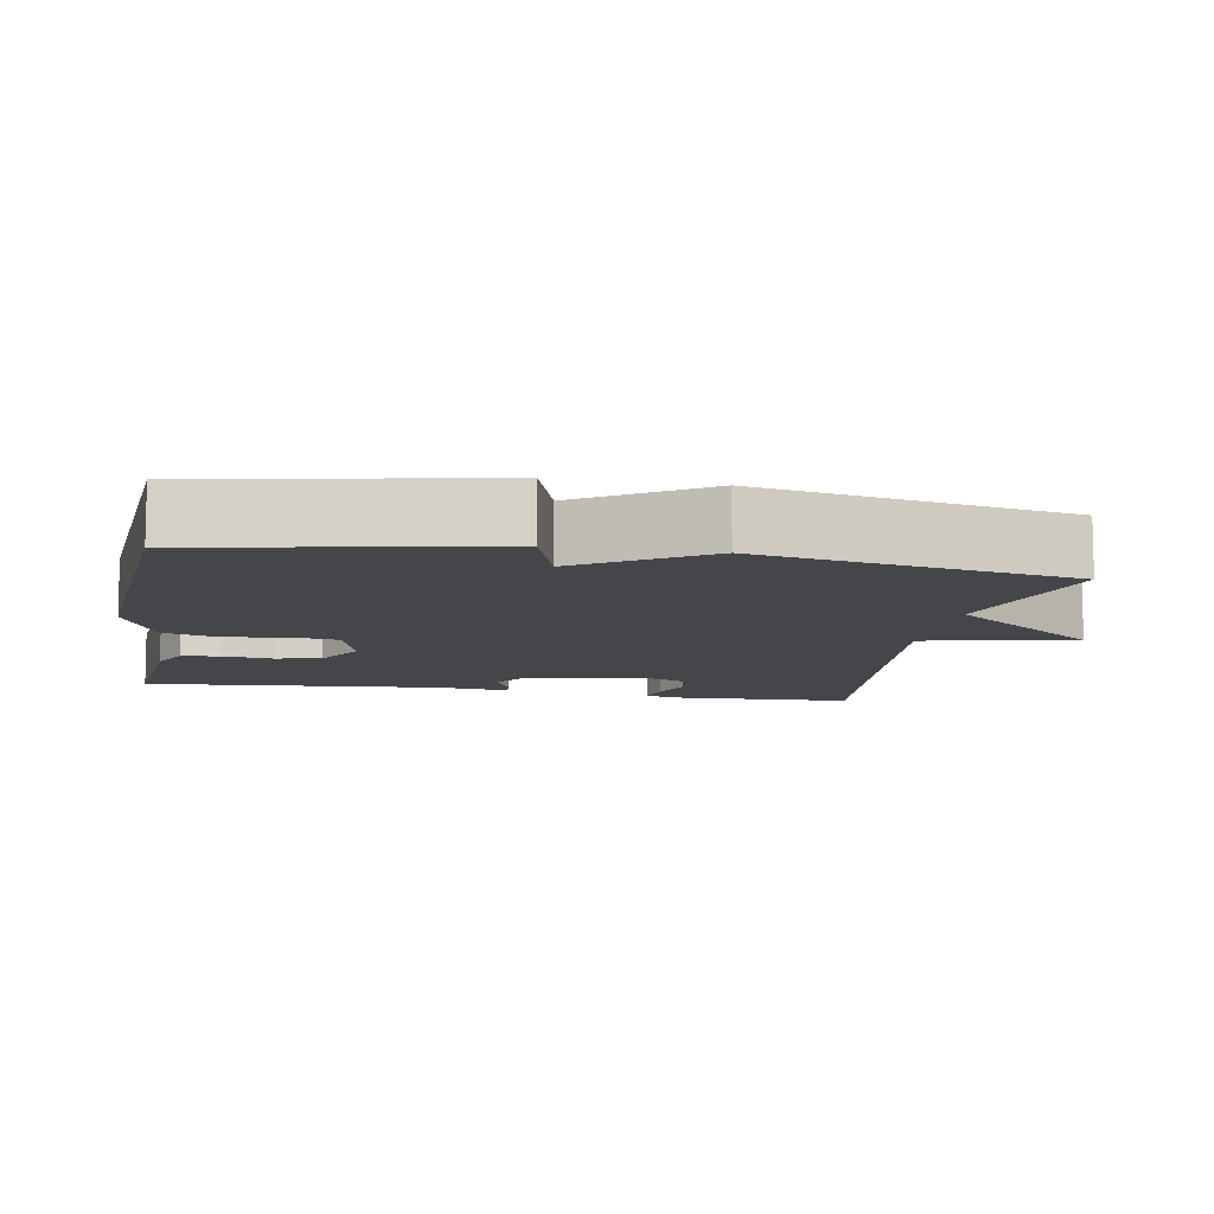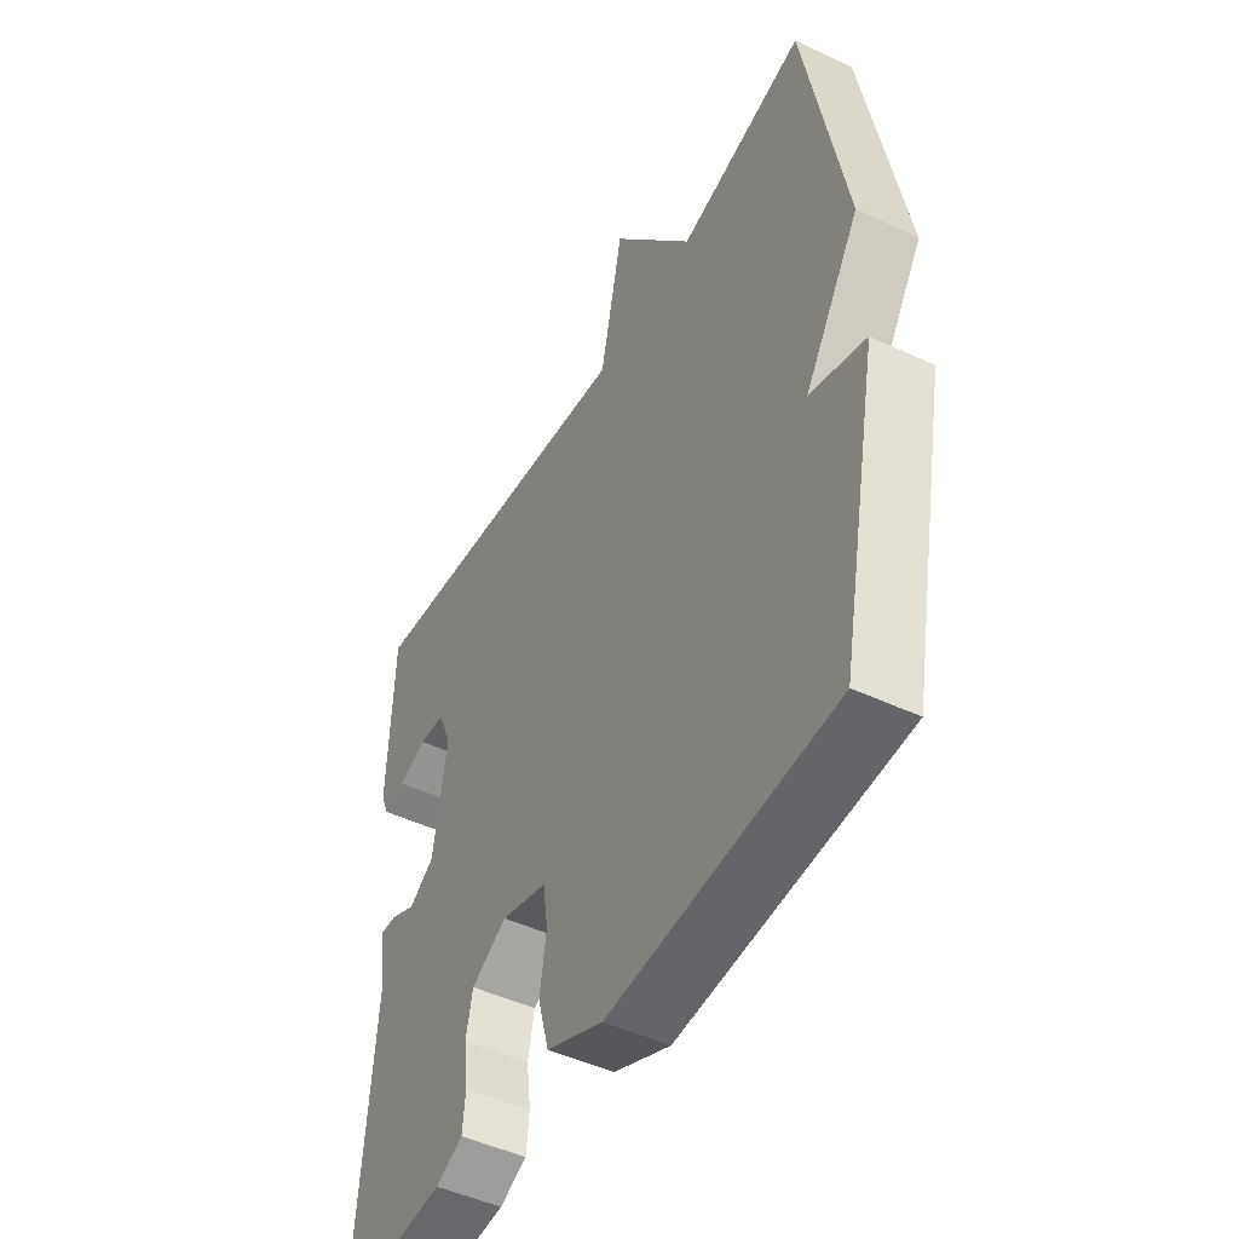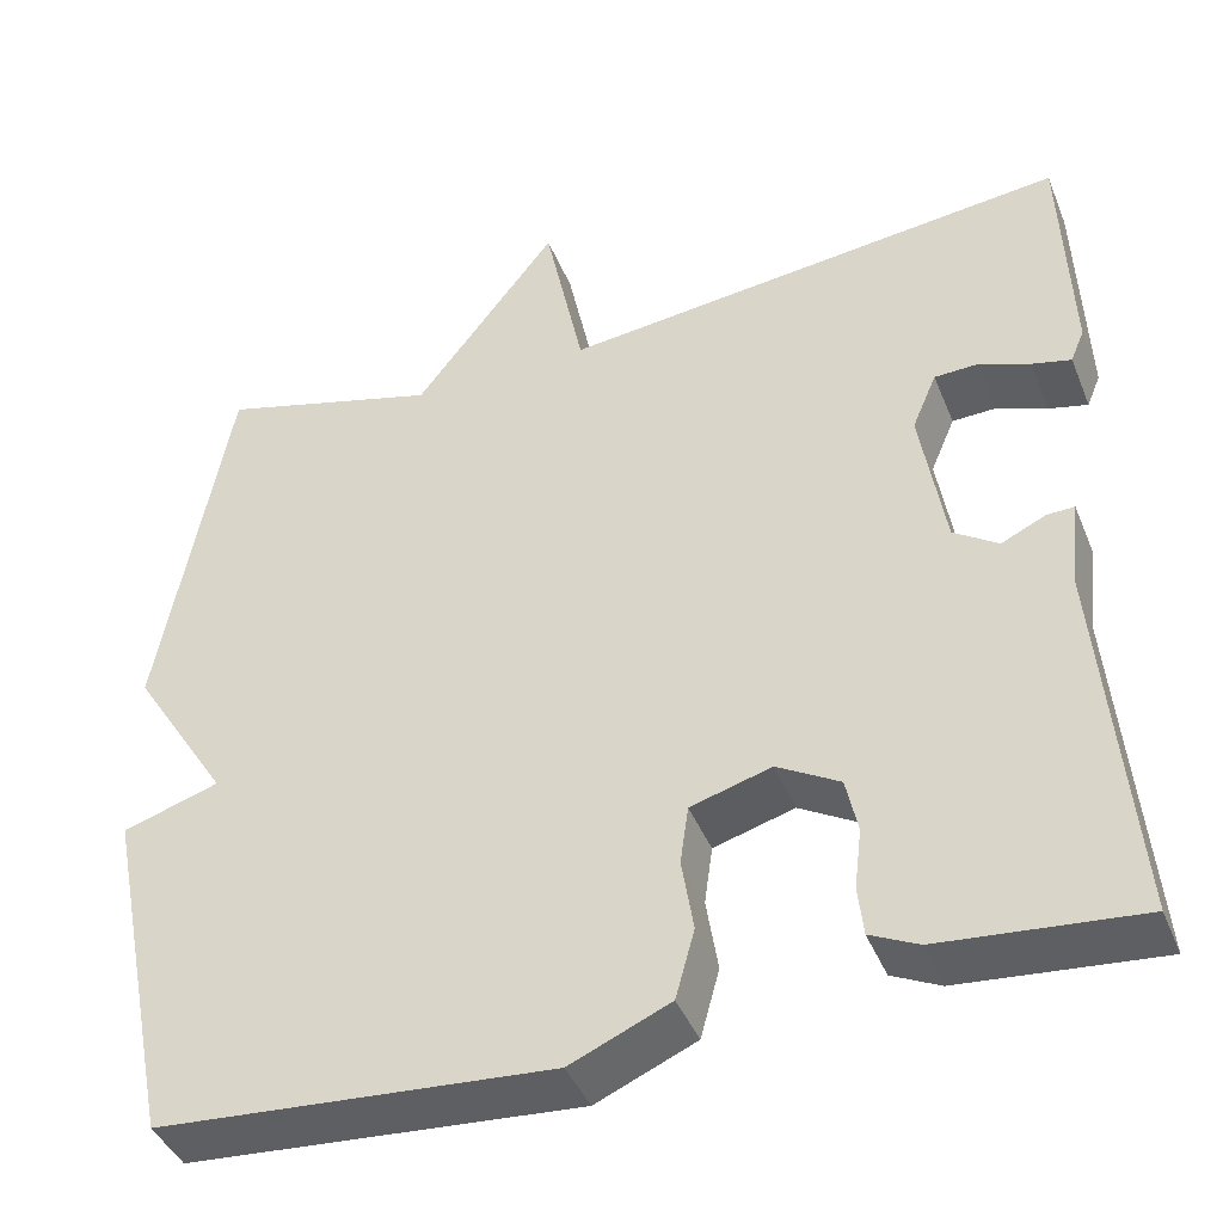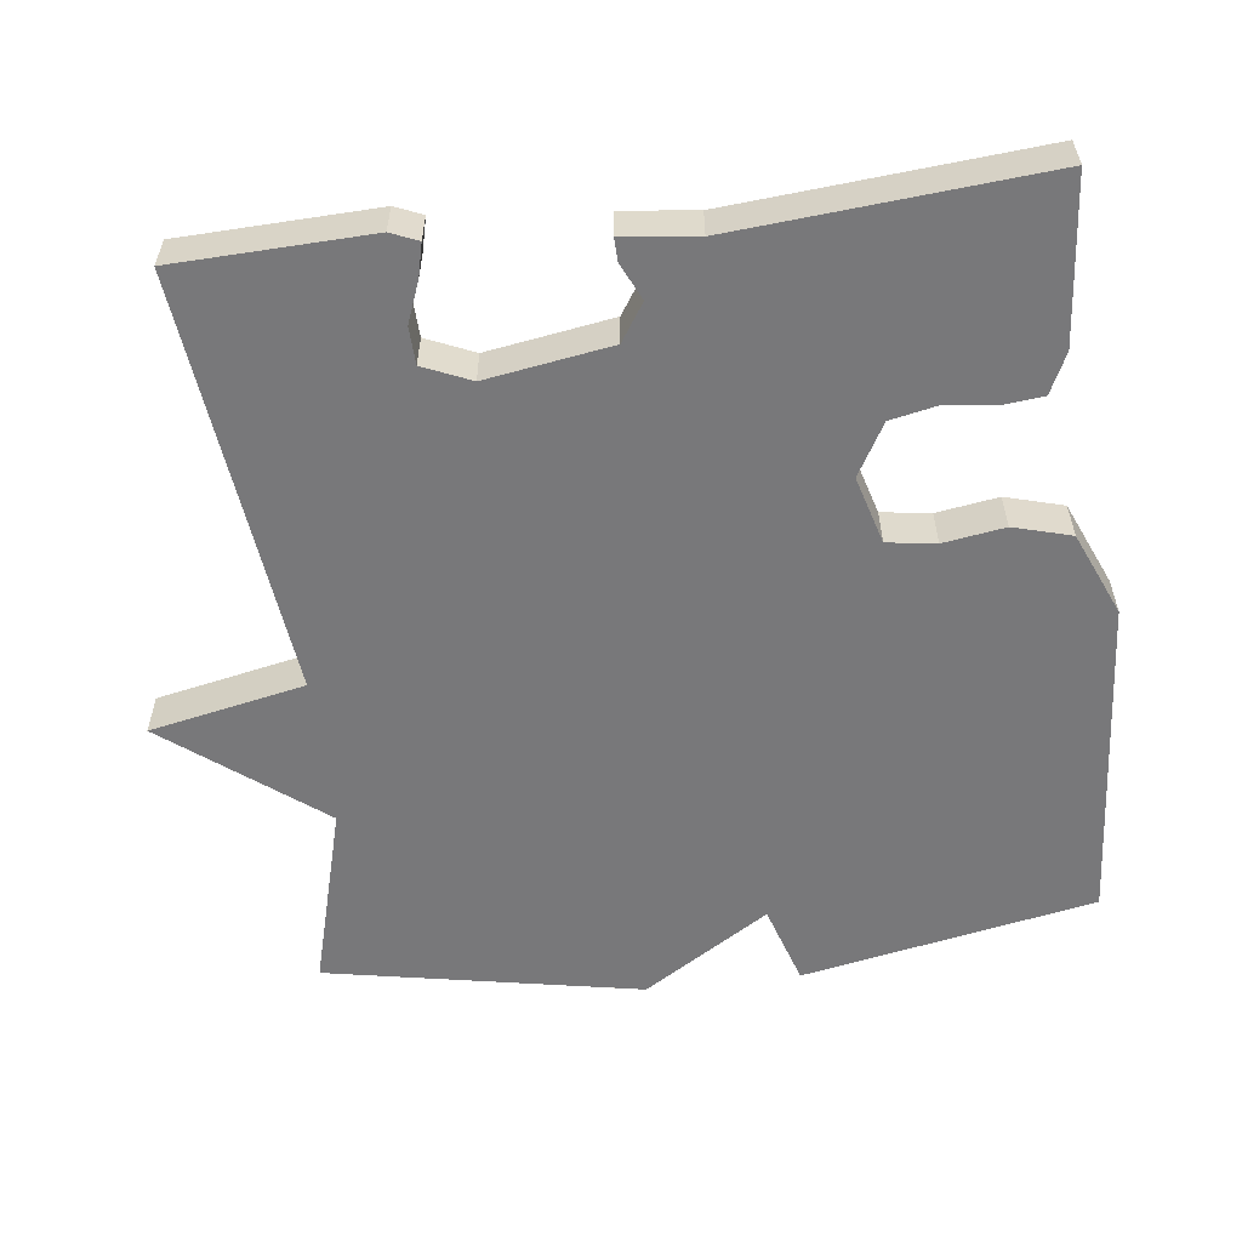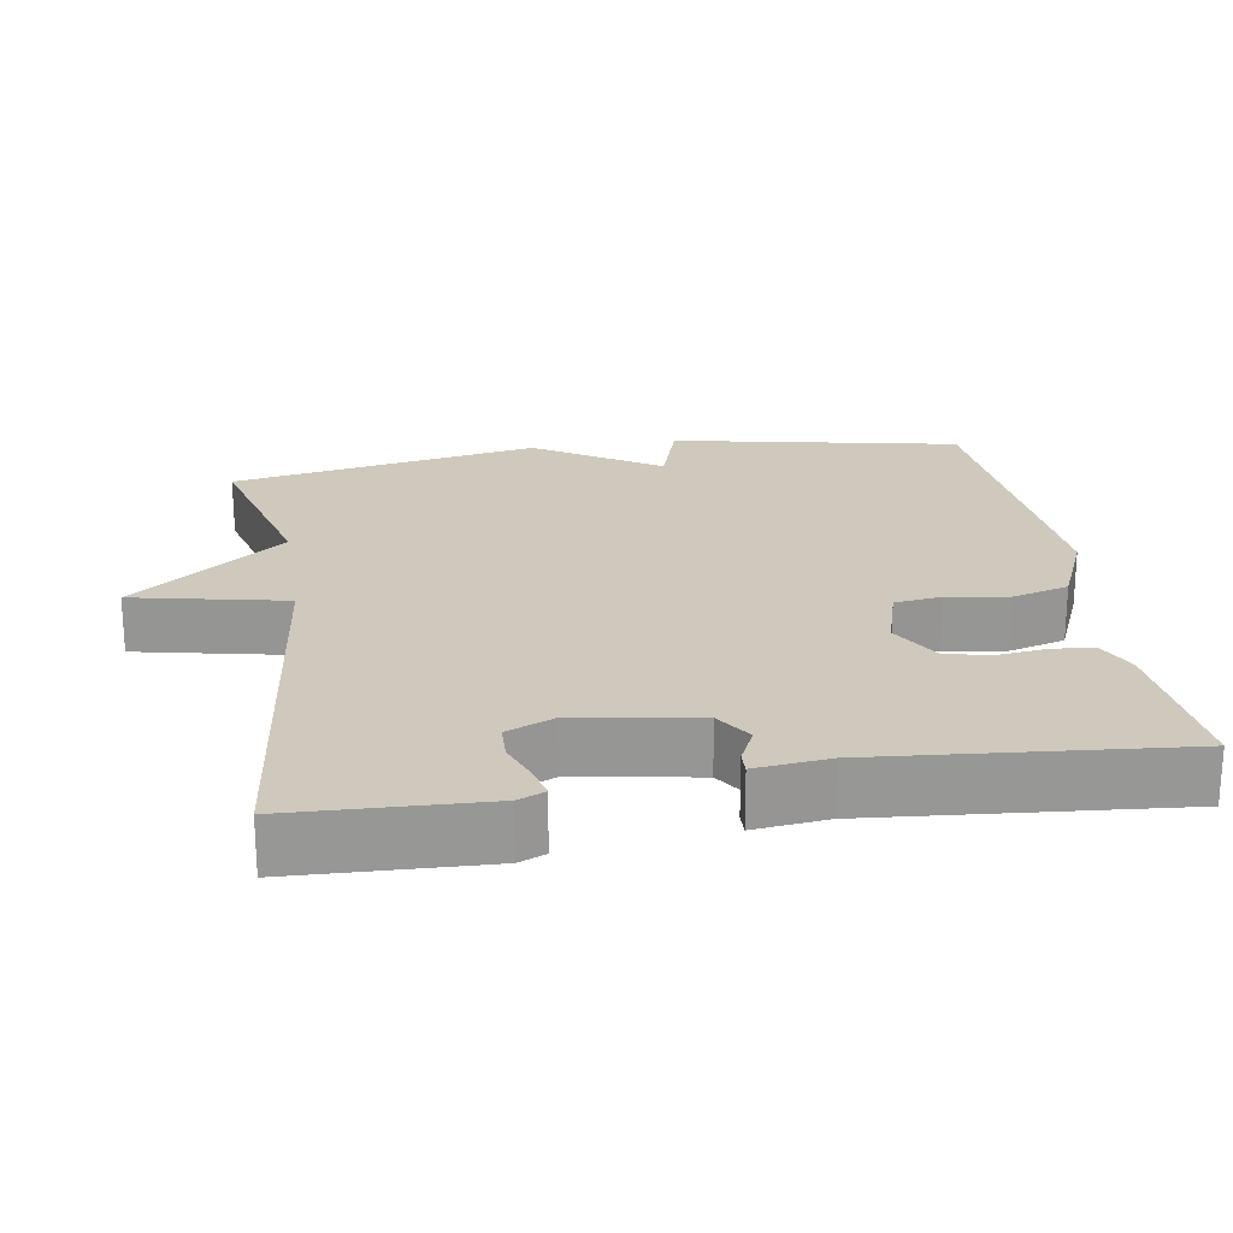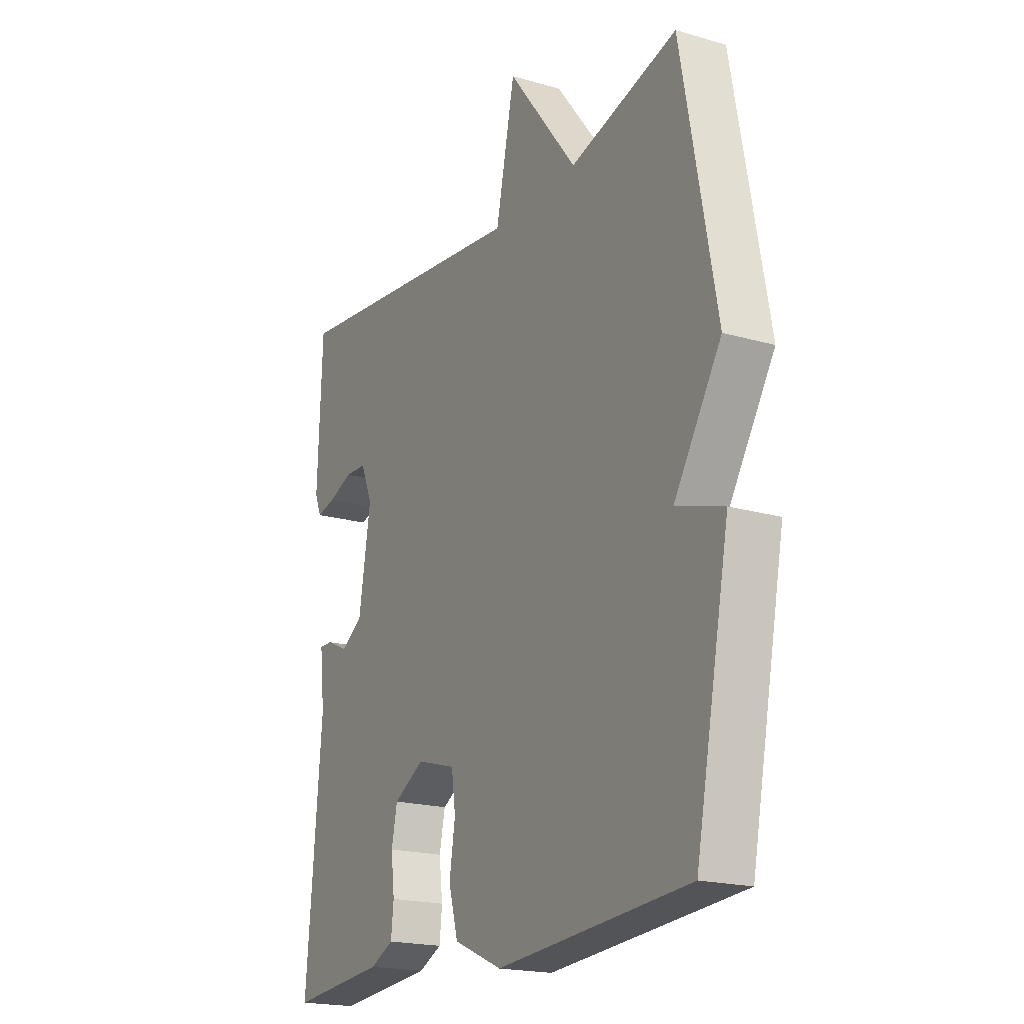
<metadata>
{"format":"obj","ext":"obj","renderer":"f3d","projection":"perspective","resolution":1024,"background":"white","views":[{"elev":-9.7,"azim":-100.2,"up":"+Y"},{"elev":-47.7,"azim":-117.9,"up":"+Z"},{"elev":-41.8,"azim":21.0,"up":"+Z"},{"elev":-57.5,"azim":96.7,"up":"+Y"},{"elev":22.3,"azim":80.9,"up":"+Y"},{"elev":-19.5,"azim":-118.4,"up":"+Z"}]}
</metadata>
<code>
v -0.5 0.07 0.5
v -0.258 0.07 0.435
v -0.101 0.07 0.639
v -0.058 0.07 0.435
v 0.5 0.07 0.5
v 0.51 0.07 0.244
v 0.495 0.07 0.208
v 0.452 0.07 0.218
v 0.397 0.07 0.239
v 0.348 0.07 0.237
v 0.321 0.07 0.174
v 0.348 0.07 0.01
v 0.397 0.07 -0.022
v 0.446 0.07 0.001
v 0.476 0.07 0.002
v 0.465 0.07 -0.096
v 0.5 0.07 -0.5
v 0.282 0.07 -0.481
v 0.229 0.07 -0.456
v 0.223 0.07 -0.402
v 0.231 0.07 -0.336
v 0.218 0.07 -0.275
v 0.149 0.07 -0.236
v 0.06 0.07 -0.262
v 0.051 0.07 -0.326
v 0.064 0.07 -0.407
v 0.043 0.07 -0.483
v -0.067 0.07 -0.531
v -0.5 0.07 -0.5
v -0.577 0.07 -0.115
v -0.471 0.07 -0.081
v -0.577 0.07 0.085
v -0.5 0 0.5
v -0.258 0 0.435
v -0.101 0 0.639
v -0.058 0 0.435
v 0.5 0 0.5
v 0.51 0 0.244
v 0.495 0 0.208
v 0.452 0 0.218
v 0.397 0 0.239
v 0.348 0 0.237
v 0.321 0 0.174
v 0.348 0 0.01
v 0.397 0 -0.022
v 0.446 0 0.001
v 0.476 0 0.002
v 0.465 0 -0.096
v 0.5 0 -0.5
v 0.282 0 -0.481
v 0.229 0 -0.456
v 0.223 0 -0.402
v 0.231 0 -0.336
v 0.218 0 -0.275
v 0.149 0 -0.236
v 0.06 0 -0.262
v 0.051 0 -0.326
v 0.064 0 -0.407
v 0.043 0 -0.483
v -0.067 0 -0.531
v -0.5 0 -0.5
v -0.577 0 -0.115
v -0.471 0 -0.081
v -0.577 0 0.085
f 31 32 1 2
f 29 30 31
f 28 29 31
f 27 28 31
f 26 27 31
f 25 26 31
f 2 3 4
f 31 2 4
f 25 31 4
f 24 25 4
f 23 24 4
f 22 23 4
f 19 20 21
f 18 19 21
f 17 18 21
f 16 17 21
f 16 21 22
f 15 16 22
f 14 15 22
f 13 14 22
f 12 13 22
f 11 12 22 4
f 7 8 9
f 6 7 9
f 5 6 9
f 4 5 9
f 4 9 10
f 4 10 11
f 34 33 64 63
f 63 62 61
f 63 61 60
f 63 60 59
f 63 59 58
f 63 58 57
f 36 35 34
f 36 34 63
f 36 63 57
f 36 57 56
f 36 56 55
f 36 55 54
f 53 52 51
f 53 51 50
f 53 50 49
f 53 49 48
f 54 53 48
f 54 48 47
f 54 47 46
f 54 46 45
f 54 45 44
f 36 54 44 43
f 41 40 39
f 41 39 38
f 41 38 37
f 41 37 36
f 42 41 36
f 43 42 36
f 1 33 34 2
f 2 34 35 3
f 3 35 36 4
f 4 36 37 5
f 5 37 38 6
f 6 38 39 7
f 7 39 40 8
f 8 40 41 9
f 9 41 42 10
f 10 42 43 11
f 11 43 44 12
f 12 44 45 13
f 13 45 46 14
f 14 46 47 15
f 15 47 48 16
f 16 48 49 17
f 17 49 50 18
f 18 50 51 19
f 19 51 52 20
f 20 52 53 21
f 21 53 54 22
f 22 54 55 23
f 23 55 56 24
f 24 56 57 25
f 25 57 58 26
f 26 58 59 27
f 27 59 60 28
f 28 60 61 29
f 29 61 62 30
f 30 62 63 31
f 31 63 64 32
f 32 64 33 1

</code>
